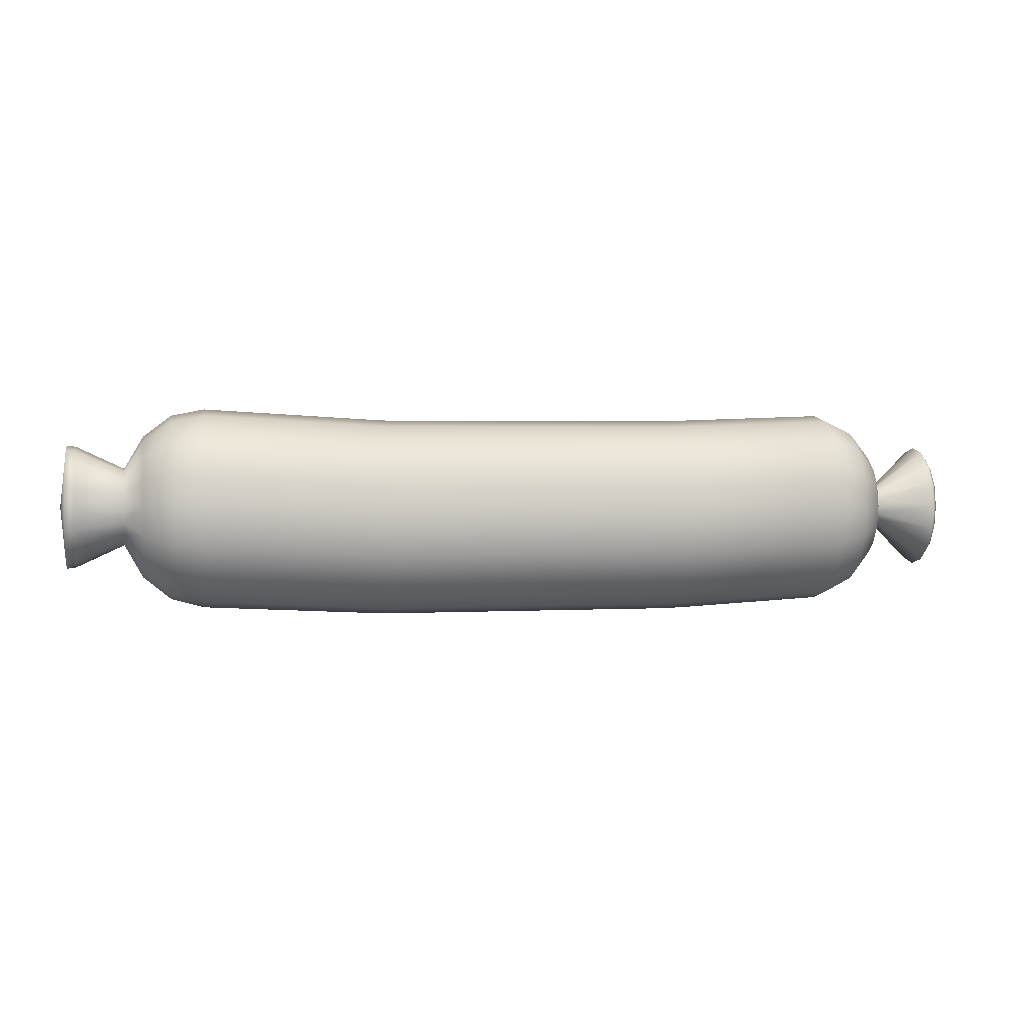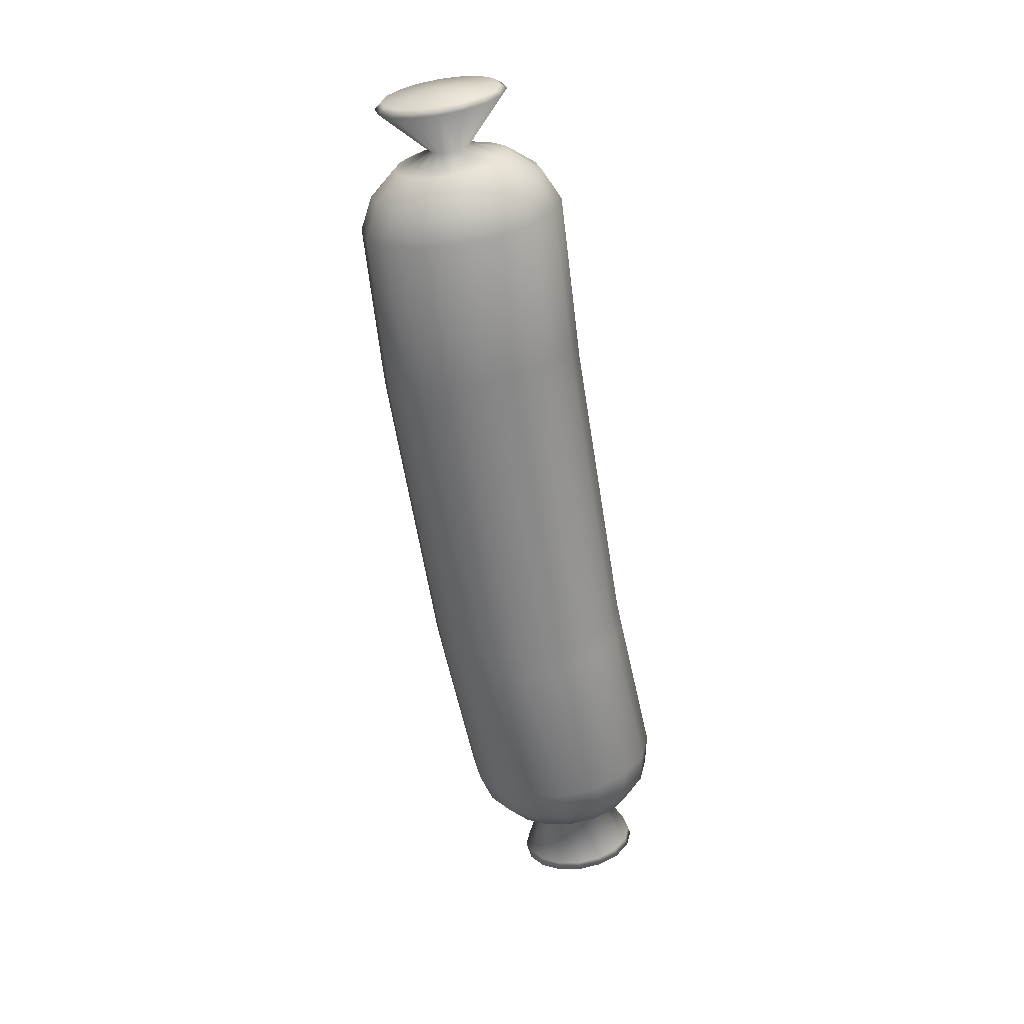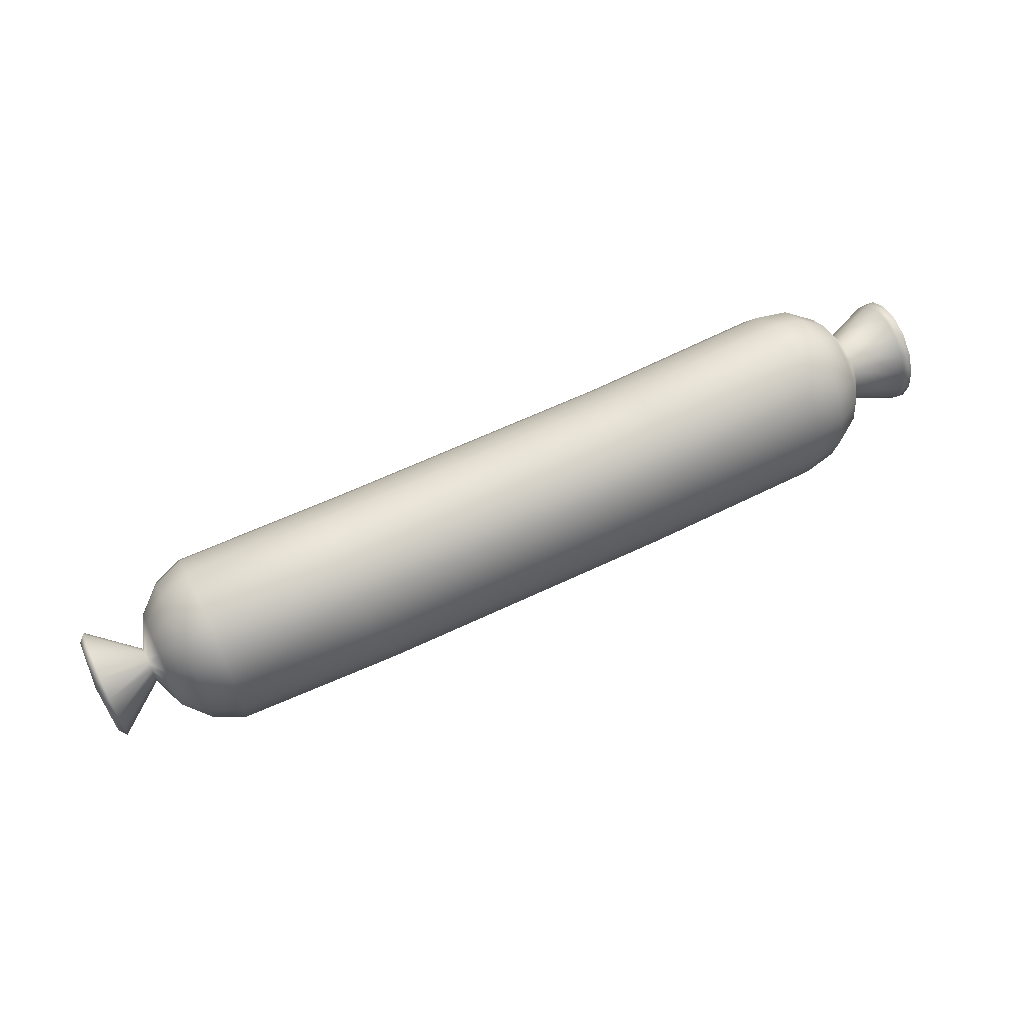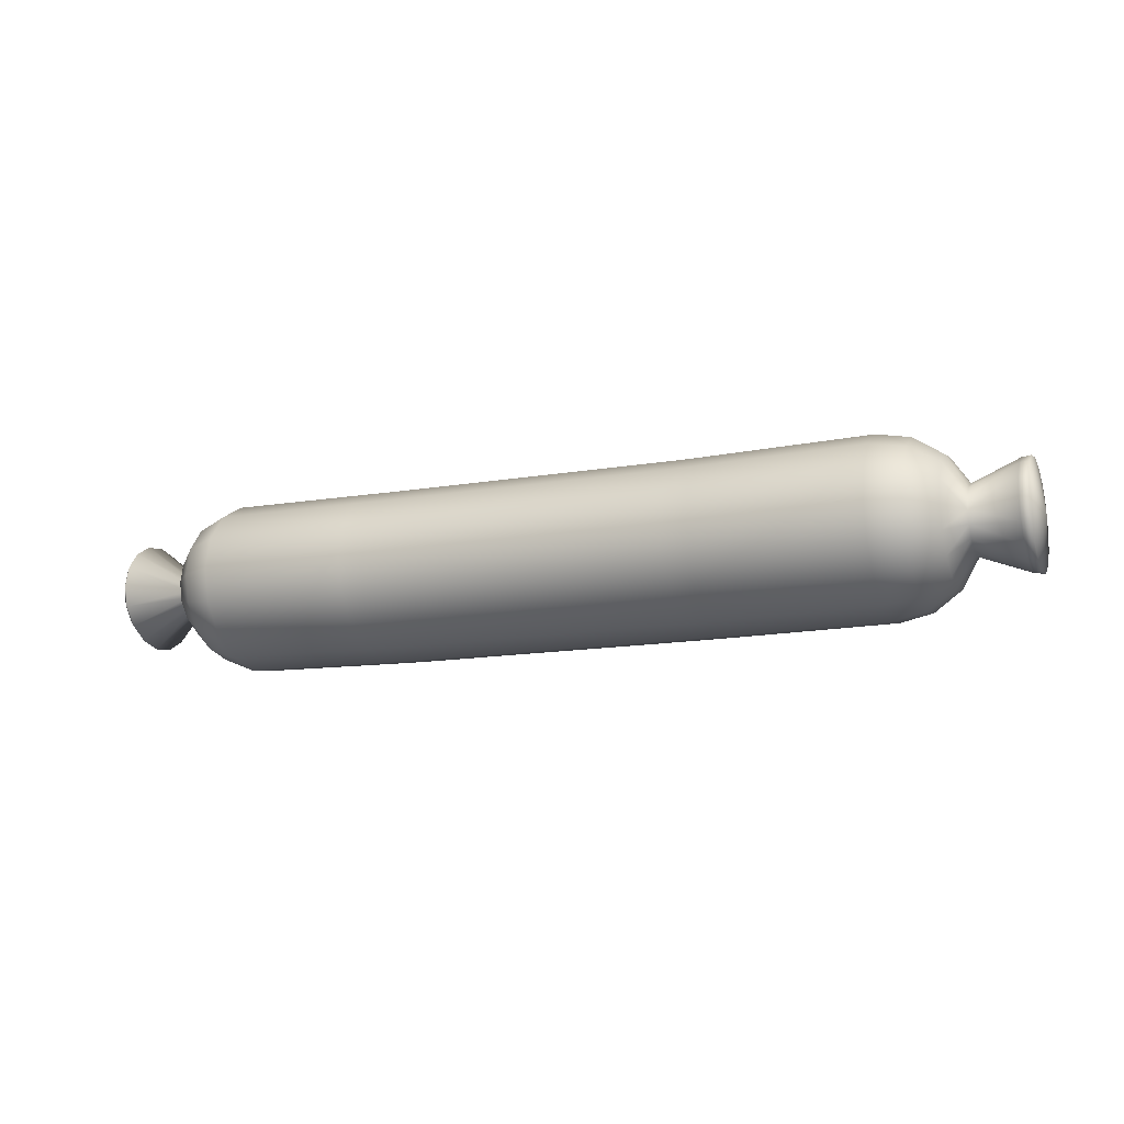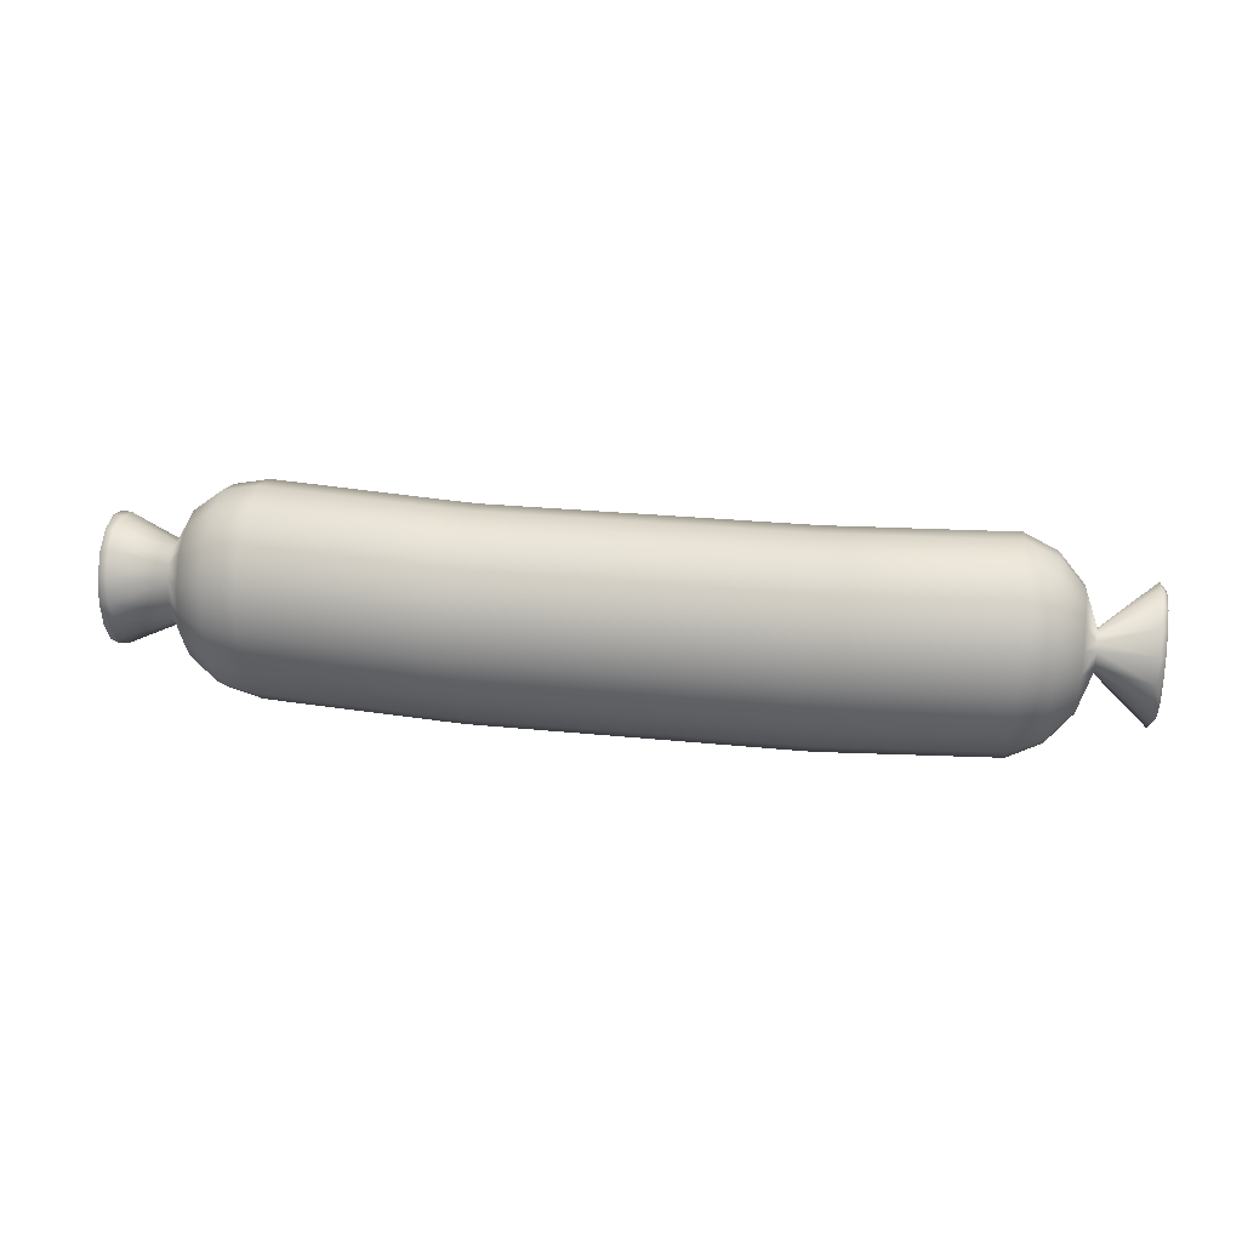
<metadata>
{"format":"obj","ext":"obj","renderer":"f3d","projection":"perspective","resolution":1024,"background":"white","views":[{"elev":0.7,"azim":-11.5,"up":"+Y"},{"elev":-60.6,"azim":99.3,"up":"+Z"},{"elev":62.7,"azim":154.2,"up":"+Y"},{"elev":-14.3,"azim":-158.8,"up":"+Z"},{"elev":27.4,"azim":9.4,"up":"+Y"}]}
</metadata>
<code>
v 2.674 0.8417 -0.5201
v 2.847 0.6875 -0.3211
v 2.674 0.6084 -0.4805
v 2.449 0.8362 -0.6135
v 2.449 0.5611 -0.5668
v 1.401 1.063 -0.5748
v 2.449 1.111 -0.5668
v 2.94 0.7422 -0.08628
v 3.285 0.6673 -0.3627
v 3.285 0.5176 -0.2779
v 2.847 0.8433 -0.3475
v 2.94 0.7886 -0.1127
v 1.223 0.1012 -0.2383
v -0.9542 0.2483 -0.4398
v 1.223 0.2594 -0.4403
v 2.847 0.5553 -0.2457
v 2.94 0.7112 -0.04671
v 2.847 0.467 -0.133
v 2.674 0.4107 -0.3678
v 2.674 0.2786 -0.1991
v 3.285 0.6673 0.3627
v 3.328 0.556 0.2452
v 3.328 0.6886 0.3188
v 1.401 0.11 0.2381
v 2.449 0.1172 0
v 2.449 0.1719 0.2348
v 2.449 0.3278 -0.4338
v 2.449 0.1719 -0.2348
v 3.285 0.4173 -0.1506
v 1.223 0.04566 0
v -0.9542 0.0903 -0.2381
v 2.847 0.436 0
v 2.674 0.2322 0
v 2.94 0.7003 0
v 3.286 0.382 0
v -0.9542 0.0903 0.2381
v 1.223 0.1012 0.2383
v 2.674 0.2786 0.1991
v 2.847 0.467 0.133
v 1.401 0.5047 0.5748
v 2.449 0.3278 0.4338
v 2.449 0.5611 0.5668
v 1.401 0.2681 0.44
v 3.285 0.4173 0.1506
v -0.9542 0.2483 0.4398
v 1.223 0.2594 0.4403
v 3.362 0.8433 0
v 3.328 0.4343 0
v 3.328 0.4662 -0.1333
v 2.674 0.4107 0.3678
v 2.847 0.5553 0.2457
v 1.401 0.7837 0.6222
v 2.449 0.8362 0.6135
v -0.9542 0.4848 0.5747
v 1.223 0.4962 0.5753
v 3.285 0.5176 0.2779
v 2.94 0.7112 0.04671
v 3.328 0.4662 0.1333
v 2.674 0.6084 0.4805
v 2.847 0.6875 0.3211
v 1.401 1.063 0.5748
v 2.449 1.111 0.5668
v -0.9542 0.7638 0.622
v 1.223 0.7754 0.6227
v 2.94 0.7422 0.08628
v 2.674 0.8417 0.5201
v 2.847 0.8433 0.3475
v 1.401 1.299 0.44
v 2.449 1.345 0.4338
v 2.94 0.7886 0.1127
v 2.94 0.8433 0.122
v -0.9542 1.043 0.5747
v 1.223 1.055 0.5753
v 3.285 0.8433 0.3924
v 2.847 0.9992 0.3211
v 2.674 1.075 0.4805
v 1.401 1.457 0.2381
v 2.449 1.5 0.2348
v 2.94 0.8981 0.1127
v -0.9542 1.279 0.4398
v 1.223 1.291 0.4403
v 3.285 1.019 0.3627
v 2.847 1.131 0.2457
v 2.674 1.273 0.3678
v 1.401 1.513 0
v 2.449 1.555 0
v -0.9542 1.437 0.2381
v 1.223 1.45 0.2383
v 2.94 0.9445 0.08628
v 3.285 1.169 0.2779
v -3.248 0.675 -0.3467
v -3.314 0.8433 -0.3811
v -3.248 0.8433 -0.3751
v 2.674 1.405 0.1991
v 2.449 1.5 -0.2348
v 1.401 1.457 -0.2381
v 2.847 1.22 0.133
v -0.9542 1.493 0
v 1.223 1.505 0
v 2.94 0.9755 0.04671
v 3.285 1.269 0.1506
v 2.674 1.451 0
v 2.449 1.345 -0.4338
v 1.401 1.299 -0.44
v 2.847 1.251 0
v 1.223 1.45 -0.2383
v 2.94 0.9863 0
v 3.286 1.305 0
v 2.674 1.405 -0.1991
v 2.847 1.22 -0.133
v 1.223 1.291 -0.4403
v -0.9542 1.437 -0.2381
v 2.674 1.273 -0.3678
v 2.847 1.131 -0.2457
v -1.132 1.05 -0.5751
v -2.327 0.8319 -0.6255
v -2.327 1.112 -0.5779
v 3.285 1.269 -0.1506
v 3.285 1.169 -0.2779
v 2.94 0.9755 -0.04671
v 1.223 1.055 -0.5753
v -0.9542 1.279 -0.4398
v -2.905 0.645 -0.1693
v -3.249 0.532 -0.2657
v 2.674 1.075 -0.4805
v 2.847 0.9992 -0.3211
v 3.328 0.6886 -0.3188
v 3.285 0.8433 -0.3924
v 3.328 0.8433 -0.3444
v 3.285 1.019 -0.3627
v 2.94 0.9445 -0.08628
v 1.223 0.7754 -0.6227
v -0.9542 1.043 -0.5747
v -2.905 0.9507 -0.2212
v -3.248 1.012 -0.3467
v 3.328 0.9981 -0.3188
v 2.94 0.8981 -0.1127
v 1.401 0.5047 -0.5748
v 1.401 0.2681 -0.44
v 1.401 0.11 -0.2381
v 1.401 0.7837 -0.6222
v -1.132 1.287 -0.4401
v -2.327 1.35 -0.4423
v -1.132 1.445 -0.2382
v -2.327 1.509 -0.2394
v -1.132 1.501 0
v -2.327 1.565 0
v -2.327 1.509 0.2394
v -1.132 1.445 0.2382
v -2.327 1.35 0.4423
v -1.132 1.287 0.4401
v -2.327 1.112 0.5779
v -1.132 1.05 0.5751
v -2.327 0.8319 0.6255
v -1.132 0.7712 0.6224
v -2.327 0.5514 0.5779
v -1.132 0.4921 0.5751
v -2.327 0.3135 0.4423
v -1.132 0.2554 0.4401
v -2.327 0.1546 0.2394
v -1.132 0.09729 0.2382
v -2.327 0.09882 0
v -1.132 0.04176 0
v -1.132 0.09729 -0.2382
v -2.327 0.1546 -0.2394
v 1.401 0.05454 0
v 3.328 0.556 -0.2452
v 3.328 0.8433 0.3444
v 3.328 0.9981 0.3188
v 3.328 1.131 0.2452
v 3.328 1.221 0.1333
v 3.328 1.252 0
v 3.328 1.221 -0.1333
v 3.328 1.131 -0.2452
v -2.566 0.8395 -0.5779
v -2.769 0.8429 -0.4423
v -2.769 1.041 -0.4087
v -2.769 0.364 -0.1693
v -2.566 0.3606 -0.4087
v -2.566 0.2137 -0.2212
v -0.9542 0.4848 -0.5747
v 1.223 0.4962 -0.5753
v -2.769 0.6445 -0.4087
v -2.566 0.5803 -0.5339
v -2.905 0.736 -0.2212
v -2.905 0.5842 -0.09162
v -2.769 0.4764 -0.3127
v -2.769 0.3246 0
v -2.566 0.1622 0
v -3.249 0.436 -0.144
v -2.905 0.5628 0
v -3.25 0.4022 0
v -3.25 1.285 0
v -3.314 1.258 -0.1467
v -3.314 1.293 0
v -1.132 0.2554 -0.4401
v -2.327 0.3135 -0.4423
v -2.566 0.2137 0.2212
v -3.249 0.436 0.144
v -2.769 0.364 0.1693
v -2.566 0.3606 0.4087
v -2.769 0.4764 0.3128
v -2.905 0.5842 0.09162
v -3.249 0.532 0.2657
v -2.566 0.5803 0.5339
v -2.905 0.645 0.1693
v -3.248 0.675 0.3467
v -2.566 0.8395 0.5779
v -2.769 0.6445 0.4087
v -2.905 0.736 0.2212
v -3.248 0.8433 0.3751
v -2.769 1.041 0.4087
v -2.566 1.099 0.5339
v -2.905 0.9507 0.2212
v -3.248 1.012 0.3467
v -3.314 1.258 0.1467
v -3.249 1.251 0.144
v -2.769 0.8429 0.4423
v -2.769 1.209 0.3128
v -2.566 1.318 0.4087
v -2.905 1.042 0.1693
v -3.249 1.155 0.2657
v -2.769 1.322 0.1693
v -2.566 1.465 0.2212
v -2.905 1.103 0.09162
v -2.769 1.361 0
v -2.566 1.517 0
v -2.905 1.124 0
v -3.314 1.16 0.2704
v -3.362 0.8433 0
v -2.566 1.465 -0.2212
v -3.249 1.251 -0.144
v -2.769 1.322 -0.1693
v -2.566 1.318 -0.4087
v -2.905 1.103 -0.09162
v -3.249 1.155 -0.2657
v -2.769 1.209 -0.3127
v -3.314 1.014 -0.3525
v -2.566 1.099 -0.5339
v -2.905 1.042 -0.1693
v -1.132 0.7712 -0.6224
v -2.327 0.5514 -0.5779
v -3.314 0.6722 -0.3525
v -3.314 0.5264 -0.2704
v -3.314 0.4283 -0.1467
v -3.314 0.3937 0
v -3.314 0.4283 0.1467
v -3.314 0.5264 0.2704
v -3.314 0.6722 0.3525
v -3.314 0.8433 0.3811
v -3.314 1.014 0.3525
v -3.314 1.16 -0.2704
v -1.132 0.4921 -0.5751
v -0.9542 0.0348 0
v -0.9542 0.7638 -0.622
v 2.94 0.8433 -0.122
v -2.905 0.8433 -0.2394
v -2.905 0.8433 0.2394
f 1 2 3
f 4 3 5
f 4 6 7
f 8 9 10
f 11 12 2
f 13 14 15
f 16 17 18
f 19 18 20
f 21 22 23
f 24 25 26
f 27 20 28
f 17 10 29
f 30 31 13
f 20 32 33
f 28 33 25
f 34 29 35
f 36 30 37
f 38 32 39
f 40 41 42
f 43 26 41
f 26 33 38
f 44 34 35
f 45 37 46
f 47 48 49
f 50 39 51
f 52 42 53
f 41 38 50
f 54 46 55
f 56 57 44
f 47 58 48
f 59 51 60
f 56 58 22
f 61 53 62
f 42 50 59
f 63 55 64
f 21 65 56
f 66 60 67
f 68 62 69
f 53 59 66
f 67 70 71
f 72 64 73
f 74 70 21
f 66 75 76
f 77 69 78
f 53 76 62
f 67 79 75
f 80 73 81
f 79 74 82
f 76 83 84
f 85 78 86
f 62 84 69
f 87 81 88
f 89 82 90
f 91 92 93
f 69 94 78
f 85 95 96
f 84 97 94
f 98 88 99
f 100 90 101
f 78 102 86
f 96 103 104
f 94 105 102
f 106 98 99
f 107 101 108
f 95 102 109
f 109 105 110
f 104 7 6
f 111 112 106
f 103 109 113
f 113 110 114
f 115 116 117
f 118 107 108
f 119 120 118
f 121 122 111
f 91 123 124
f 125 114 126
f 127 128 129
f 7 113 125
f 130 131 119
f 132 133 121
f 134 93 135
f 47 129 136
f 128 137 130
f 138 27 139
f 139 28 140
f 141 5 138
f 47 127 129
f 142 117 143
f 144 143 145
f 146 145 147
f 146 148 149
f 149 150 151
f 151 152 153
f 153 154 155
f 155 156 157
f 157 158 159
f 159 160 161
f 161 162 163
f 164 162 165
f 140 25 166
f 18 34 32
f 39 34 57
f 51 57 65
f 60 65 70
f 75 89 83
f 83 100 97
f 97 107 105
f 110 107 120
f 114 120 131
f 126 131 137
f 167 9 127
f 49 10 167
f 48 29 49
f 47 49 167
f 44 48 58
f 47 22 58
f 74 23 168
f 47 23 22
f 169 74 168
f 47 168 23
f 170 82 169
f 47 169 168
f 90 171 101
f 47 170 169
f 101 172 108
f 47 171 170
f 118 172 173
f 47 172 171
f 119 173 174
f 47 173 172
f 130 174 136
f 47 174 173
f 175 117 116
f 47 136 174
f 176 134 177
f 47 167 127
f 3 16 19
f 178 179 180
f 137 11 126
f 15 181 182
f 12 128 9
f 183 175 184
f 116 184 175
f 93 185 91
f 185 176 183
f 186 187 178
f 187 184 179
f 188 180 189
f 189 165 162
f 190 191 192
f 191 178 188
f 193 194 195
f 196 165 197
f 198 188 189
f 160 189 162
f 191 199 192
f 200 191 188
f 158 198 160
f 201 200 198
f 202 203 200
f 203 204 199
f 156 201 158
f 205 202 201
f 206 207 204
f 154 205 156
f 208 209 205
f 210 211 207
f 209 206 202
f 152 208 154
f 212 208 213
f 211 214 215
f 193 216 217
f 218 210 209
f 214 218 212
f 219 213 220
f 215 221 222
f 220 152 150
f 221 212 219
f 223 220 224
f 222 225 217
f 224 150 148
f 225 219 223
f 226 224 227
f 217 228 193
f 227 148 147
f 228 223 226
f 229 216 230
f 231 226 227
f 228 232 193
f 145 227 147
f 233 228 226
f 216 195 230
f 234 233 231
f 235 236 232
f 143 231 145
f 237 235 233
f 238 92 230
f 239 237 234
f 240 135 236
f 117 234 143
f 125 4 7
f 177 240 237
f 135 92 238
f 241 242 116
f 2 8 16
f 123 183 187
f 179 242 197
f 180 197 165
f 243 244 230
f 92 243 230
f 124 186 190
f 175 177 239
f 243 124 244
f 244 245 230
f 245 192 246
f 245 246 230
f 192 247 246
f 246 247 230
f 199 248 247
f 247 248 230
f 204 249 248
f 248 249 230
f 207 250 249
f 249 250 230
f 250 215 251
f 250 251 230
f 251 222 229
f 251 229 230
f 217 229 222
f 195 194 230
f 232 252 194
f 194 252 230
f 236 238 252
f 252 238 230
f 244 190 245
f 126 1 125
f 5 19 27
f 253 197 242
f 128 136 129
f 138 132 141
f 139 182 138
f 140 15 139
f 166 13 140
f 166 37 30
f 24 46 37
f 43 55 46
f 40 64 55
f 52 73 64
f 61 81 73
f 68 88 81
f 77 99 88
f 96 99 85
f 104 106 96
f 6 111 104
f 141 121 6
f 196 181 14
f 164 14 31
f 163 31 254
f 163 36 161
f 161 45 159
f 159 54 157
f 157 63 155
f 155 72 153
f 153 80 151
f 151 87 149
f 149 98 146
f 144 98 112
f 142 112 122
f 115 122 133
f 253 255 181
f 241 133 255
f 182 255 132
f 1 11 2
f 4 1 3
f 4 141 6
f 8 12 9
f 11 256 12
f 13 31 14
f 16 8 17
f 19 16 18
f 21 56 22
f 24 166 25
f 27 19 20
f 17 8 10
f 30 254 31
f 20 18 32
f 28 20 33
f 34 17 29
f 36 254 30
f 38 33 32
f 40 43 41
f 43 24 26
f 26 25 33
f 44 57 34
f 45 36 37
f 50 38 39
f 52 40 42
f 41 26 38
f 54 45 46
f 56 65 57
f 59 50 51
f 56 44 58
f 61 52 53
f 42 41 50
f 63 54 55
f 21 70 65
f 66 59 60
f 68 61 62
f 53 42 59
f 67 60 70
f 72 63 64
f 74 71 70
f 66 67 75
f 77 68 69
f 53 66 76
f 67 71 79
f 80 72 73
f 79 71 74
f 76 75 83
f 85 77 78
f 62 76 84
f 87 80 81
f 89 79 82
f 91 243 92
f 69 84 94
f 85 86 95
f 84 83 97
f 98 87 88
f 100 89 90
f 78 94 102
f 96 95 103
f 94 97 105
f 106 112 98
f 107 100 101
f 95 86 102
f 109 102 105
f 104 103 7
f 111 122 112
f 103 95 109
f 113 109 110
f 115 241 116
f 118 120 107
f 119 131 120
f 121 133 122
f 91 185 123
f 125 113 114
f 127 9 128
f 7 103 113
f 130 137 131
f 132 255 133
f 134 257 93
f 128 256 137
f 138 5 27
f 139 27 28
f 141 4 5
f 142 115 117
f 144 142 143
f 146 144 145
f 146 147 148
f 149 148 150
f 151 150 152
f 153 152 154
f 155 154 156
f 157 156 158
f 159 158 160
f 161 160 162
f 164 163 162
f 140 28 25
f 18 17 34
f 39 32 34
f 51 39 57
f 60 51 65
f 75 79 89
f 83 89 100
f 97 100 107
f 110 105 107
f 114 110 120
f 126 114 131
f 167 10 9
f 49 29 10
f 48 35 29
f 44 35 48
f 74 21 23
f 169 82 74
f 170 90 82
f 90 170 171
f 101 171 172
f 118 108 172
f 119 118 173
f 130 119 174
f 175 239 117
f 176 257 134
f 3 2 16
f 178 187 179
f 137 256 11
f 15 14 181
f 12 256 128
f 183 176 175
f 116 242 184
f 93 257 185
f 185 257 176
f 186 123 187
f 187 183 184
f 188 178 180
f 189 180 165
f 190 186 191
f 191 186 178
f 193 232 194
f 196 164 165
f 198 200 188
f 160 198 189
f 191 203 199
f 200 203 191
f 158 201 198
f 201 202 200
f 202 206 203
f 203 206 204
f 156 205 201
f 205 209 202
f 206 210 207
f 154 208 205
f 208 218 209
f 210 258 211
f 209 210 206
f 152 213 208
f 212 218 208
f 211 258 214
f 193 195 216
f 218 258 210
f 214 258 218
f 219 212 213
f 215 214 221
f 220 213 152
f 221 214 212
f 223 219 220
f 222 221 225
f 224 220 150
f 225 221 219
f 226 223 224
f 217 225 228
f 227 224 148
f 228 225 223
f 231 233 226
f 228 235 232
f 145 231 227
f 233 235 228
f 234 237 233
f 235 240 236
f 143 234 231
f 237 240 235
f 239 177 237
f 240 134 135
f 117 239 234
f 125 1 4
f 177 134 240
f 135 93 92
f 241 253 242
f 2 12 8
f 123 185 183
f 179 184 242
f 180 179 197
f 124 123 186
f 175 176 177
f 243 91 124
f 245 190 192
f 192 199 247
f 199 204 248
f 204 207 249
f 207 211 250
f 250 211 215
f 251 215 222
f 217 216 229
f 232 236 252
f 236 135 238
f 244 124 190
f 126 11 1
f 5 3 19
f 253 196 197
f 128 130 136
f 138 182 132
f 139 15 182
f 140 13 15
f 166 30 13
f 166 24 37
f 24 43 46
f 43 40 55
f 40 52 64
f 52 61 73
f 61 68 81
f 68 77 88
f 77 85 99
f 96 106 99
f 104 111 106
f 6 121 111
f 141 132 121
f 196 253 181
f 164 196 14
f 163 164 31
f 163 254 36
f 161 36 45
f 159 45 54
f 157 54 63
f 155 63 72
f 153 72 80
f 151 80 87
f 149 87 98
f 144 146 98
f 142 144 112
f 115 142 122
f 253 241 255
f 241 115 133
f 182 181 255

</code>
